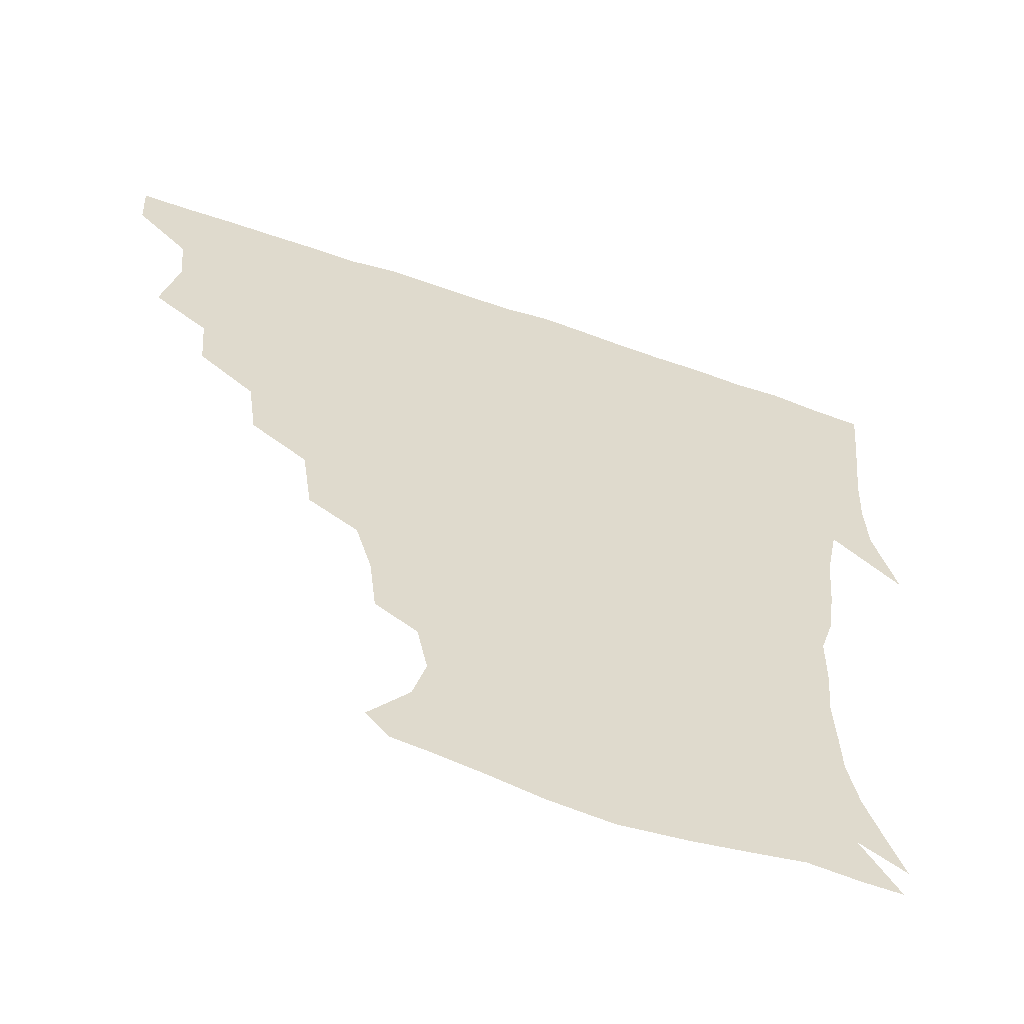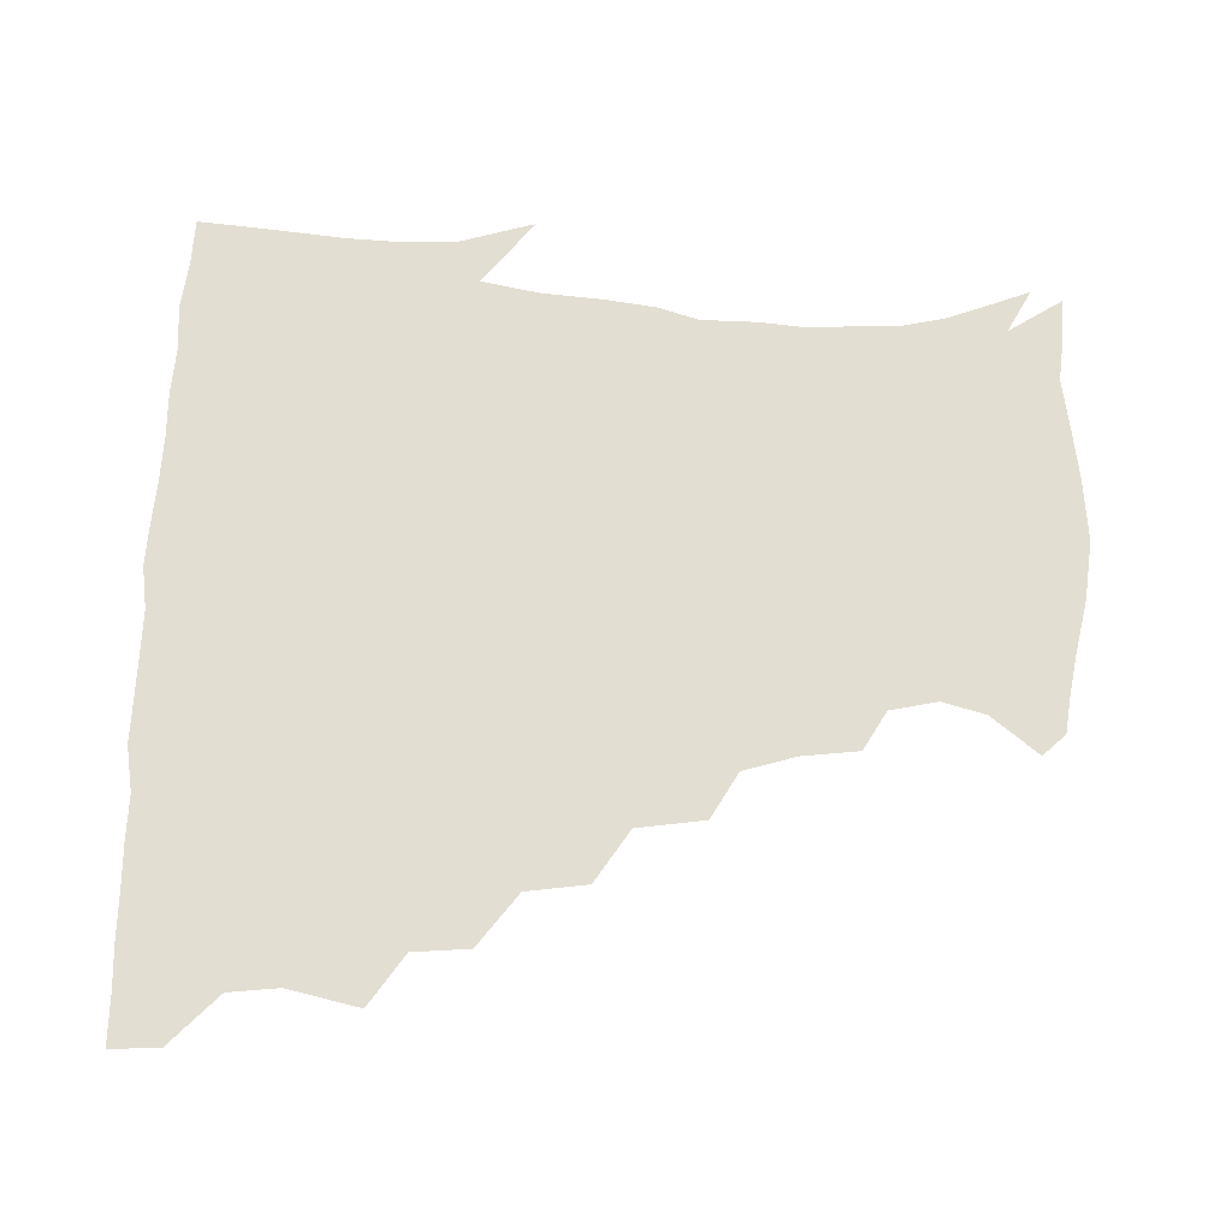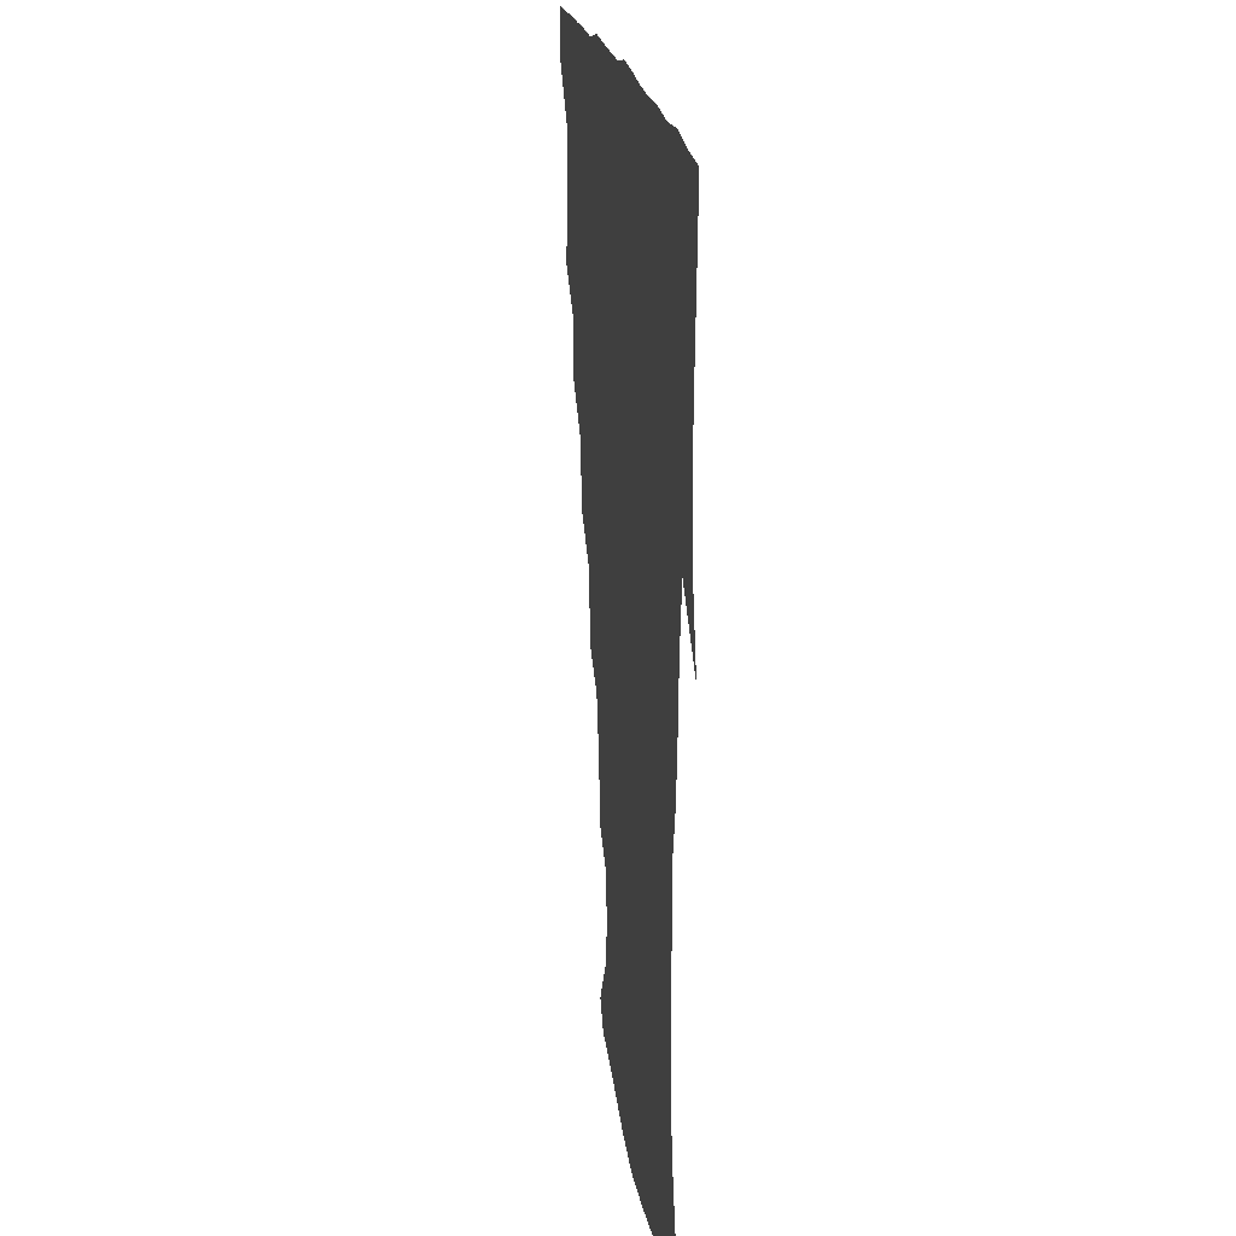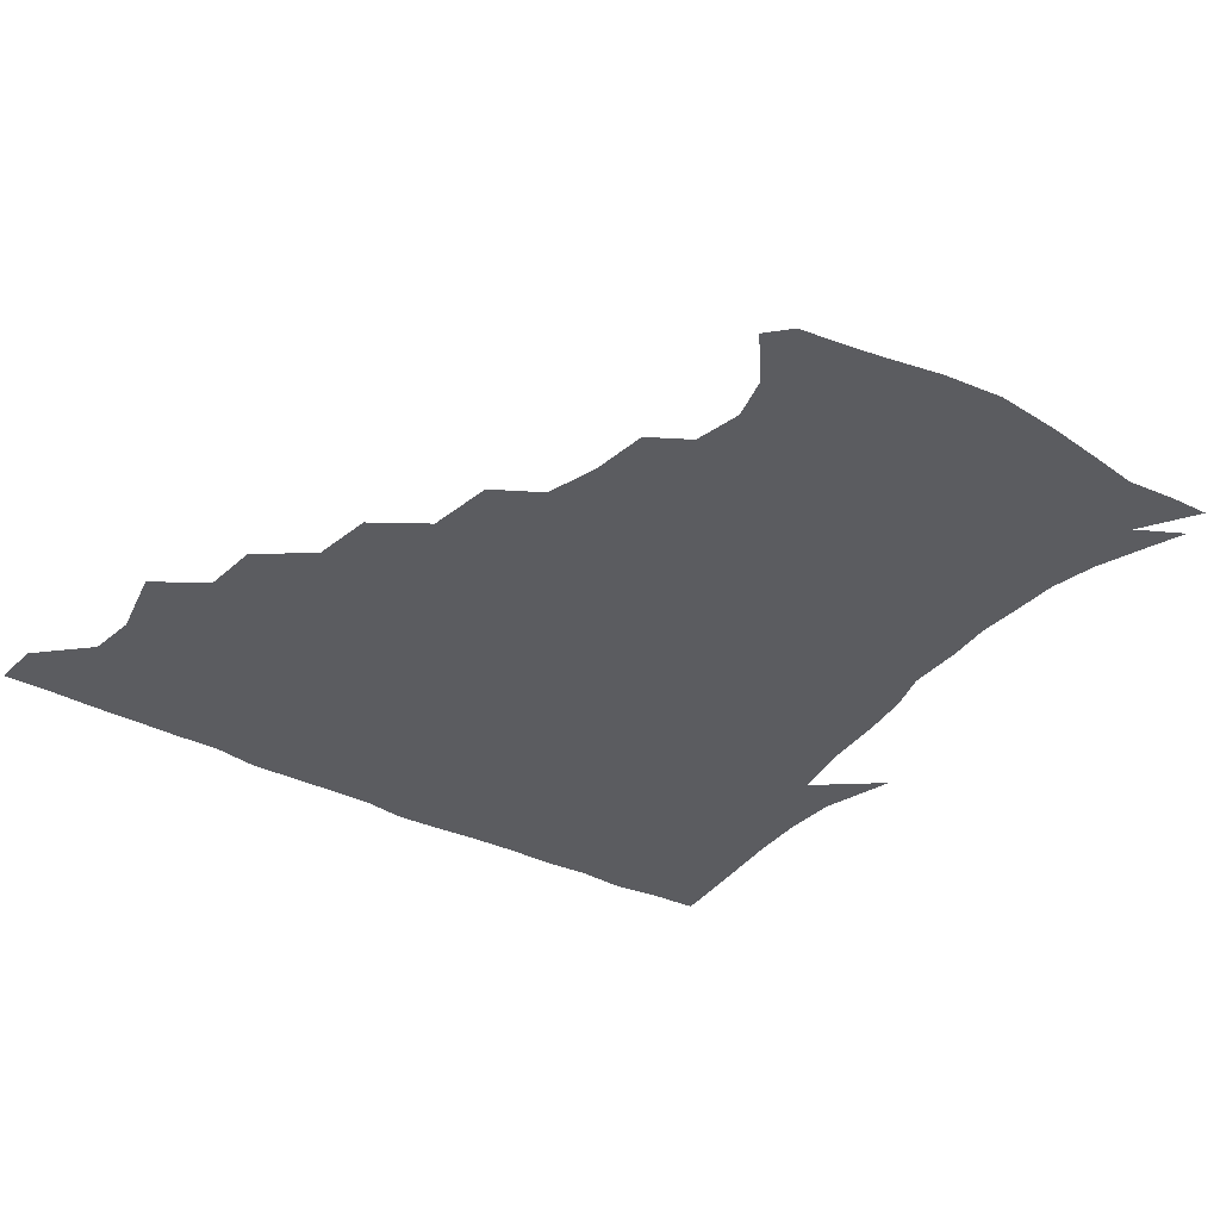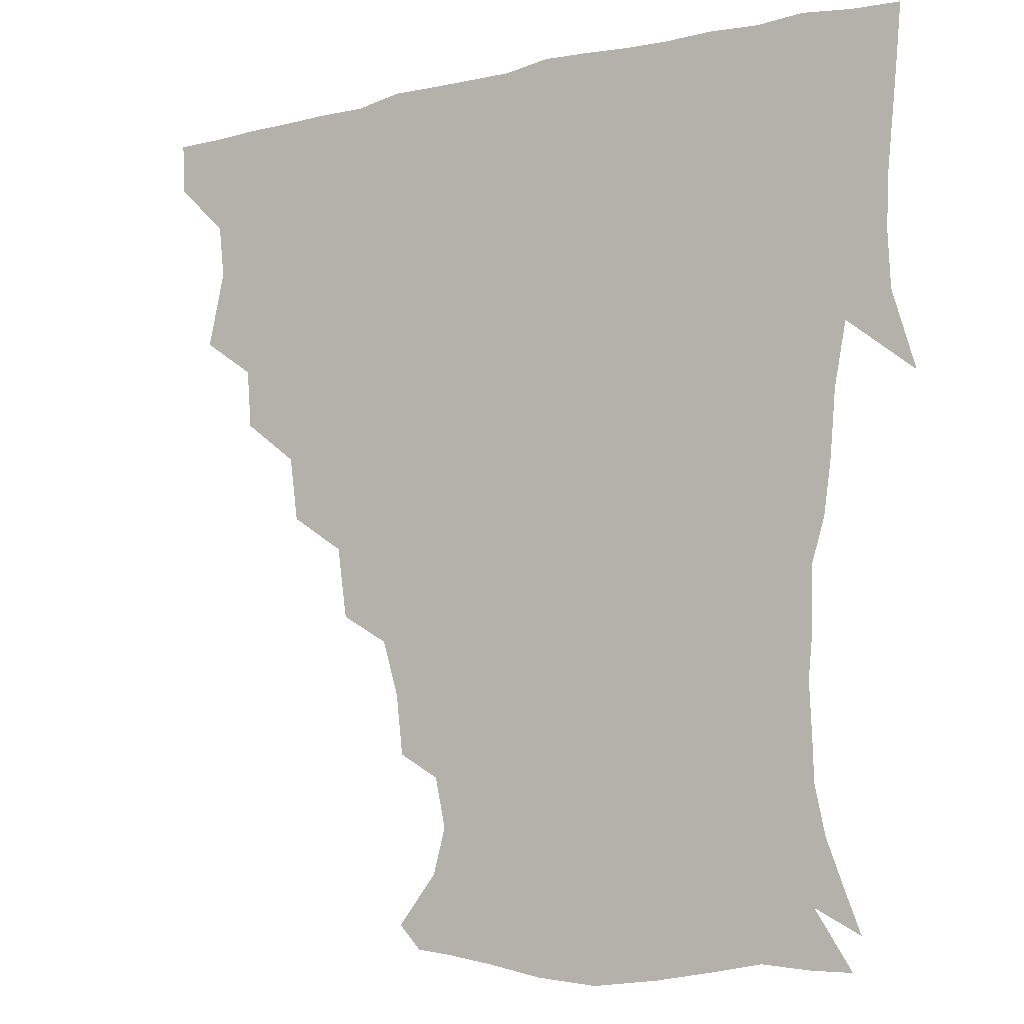
<metadata>
{"format":"obj","ext":"obj","renderer":"f3d","projection":"perspective","resolution":1024,"background":"white","views":[{"elev":-59.3,"azim":-19.6,"up":"+Y"},{"elev":67.5,"azim":-88.4,"up":"+Z"},{"elev":18.2,"azim":83.0,"up":"+Y"},{"elev":-34.8,"azim":-35.1,"up":"+Z"},{"elev":-8.8,"azim":32.6,"up":"+Y"}]}
</metadata>
<code>
v 436.4 404.6 0
v 435.6 420.7 0
v 449.2 348.6 0
v 454.6 372.4 0
v 452.7 388.8 0
v 452.4 404.9 0
v 451.5 420.7 0
v 467.5 318.5 0
v 466 337 0
v 469.9 360 0
v 469.7 375.7 0
v 468.2 390.5 0
v 467.3 405.7 0
v 466.6 421.3 0
v 487.6 285.2 0
v 484.8 305.4 0
v 485.7 329.1 0
v 483.9 344.6 0
v 485.2 362.5 0
v 484.3 376.9 0
v 483.2 391.2 0
v 482.3 406 0
v 481.8 421.3 0
v 508 251.6 0
v 504.8 273.9 0
v 501.1 293.6 0
v 500.6 315.4 0
v 500.7 333.1 0
v 500.6 349.3 0
v 499.1 362.6 0
v 498.5 377.1 0
v 497.8 391.4 0
v 497.3 405.8 0
v 496.7 421.6 0
v 530.6 206.6 0
v 528.4 225.4 0
v 523.3 242.7 0
v 519.7 263.7 0
v 517.5 282.1 0
v 515 298.4 0
v 514.3 315.9 0
v 515 334.8 0
v 514.5 349.4 0
v 513.7 363.1 0
v 513 377.2 0
v 512.4 391.6 0
v 511.9 406.6 0
v 511.7 421.2 0
v 530.6 153.6 0
v 543 169.1 0
v 546.9 183.4 0
v 543.6 199 0
v 540.8 219.6 0
v 537.4 234.2 0
v 534.2 252 0
v 531.9 268.1 0
v 531.1 287.9 0
v 530.1 304 0
v 530 320.4 0
v 529.2 334.9 0
v 528.9 349.2 0
v 528.6 363.3 0
v 527.4 377.3 0
v 527.3 391.6 0
v 526.8 406.6 0
v 526.8 423.7 0
v 537.6 146.1 0
v 546.9 159.1 0
v 555.2 176.9 0
v 554.6 188.9 0
v 552.9 208.1 0
v 551.5 226.2 0
v 548.9 242.7 0
v 546.7 256.2 0
v 545.6 272.9 0
v 544.8 290.7 0
v 544.3 305.8 0
v 544.4 321.5 0
v 543.2 334.2 0
v 543.5 349.4 0
v 543.4 363.4 0
v 543.1 377.2 0
v 542.6 391.4 0
v 541.6 407.1 0
v 541.1 423.3 0
v 548.8 144.6 0
v 561.3 162.6 0
v 565.8 181.8 0
v 565.7 196.4 0
v 563.9 213.6 0
v 563.3 231.9 0
v 561.2 245 0
v 559.9 260.8 0
v 560.1 277.1 0
v 558.9 291.1 0
v 558.4 306.5 0
v 558.6 322.2 0
v 557.9 334.7 0
v 558.2 349.5 0
v 558 363.2 0
v 557.7 377.1 0
v 557.6 391 0
v 556.9 405.9 0
v 555.6 423.1 0
v 563.2 142.1 0
v 575.6 165.6 0
v 577.3 181.7 0
v 576.9 199 0
v 576.7 213.7 0
v 574.6 232.5 0
v 574.1 246.1 0
v 573.1 260.9 0
v 573.3 278.3 0
v 573.2 293.7 0
v 572.9 307.9 0
v 572.7 321.5 0
v 572.7 335.4 0
v 573.1 350 0
v 572.4 363.1 0
v 572.4 377 0
v 572.3 391.1 0
v 571.3 406.4 0
v 570.2 422.8 0
v 581.3 138.4 0
v 588.3 165.2 0
v 590.2 184.7 0
v 588.8 200.7 0
v 589 219.5 0
v 587.7 233.6 0
v 587.6 247.5 0
v 586.8 262.3 0
v 586.7 280.3 0
v 587 294.9 0
v 587 307.3 0
v 587 321.4 0
v 587.2 335.8 0
v 587.6 349.9 0
v 588.1 363.7 0
v 587.5 377.2 0
v 587 391 0
v 585.8 407.3 0
v 584.2 424.8 0
v 600.8 136.3 0
v 601.6 166.4 0
v 602.8 186.3 0
v 602.2 202.2 0
v 601.2 219.1 0
v 600 233.9 0
v 600.8 249.2 0
v 600.8 264 0
v 600.3 279.7 0
v 600.6 293.8 0
v 601.1 307.2 0
v 601.3 322.3 0
v 601.4 334.9 0
v 602.3 350.9 0
v 602.3 363.9 0
v 602.1 377.5 0
v 601.5 391.8 0
v 600.8 406.7 0
v 598.5 424 0
v 621.9 138.2 0
v 617.2 161.6 0
v 615.2 184.4 0
v 614.3 202.1 0
v 613.5 219.6 0
v 614 230.9 0
v 612.9 248.5 0
v 613.5 263.8 0
v 613.8 278.9 0
v 614.2 293.1 0
v 614.9 309.4 0
v 615.4 321.9 0
v 616 337.1 0
v 616.2 351 0
v 616.7 364 0
v 617.1 377.6 0
v 616.9 391.5 0
v 615.9 406.2 0
v 613.5 422.9 0
v 639.8 140.8 0
v 631.5 162.4 0
v 627.4 185 0
v 626.3 202.2 0
v 625.3 218.8 0
v 626.2 233.6 0
v 626.4 248.5 0
v 626.8 262.3 0
v 627.2 277 0
v 628.1 291.7 0
v 628.5 307.2 0
v 629.1 323 0
v 630.1 336.8 0
v 630.5 349.9 0
v 631.1 364.2 0
v 631.6 377.9 0
v 631.7 391.6 0
v 631 406.1 0
v 628.6 422.3 0
v 655.8 143.4 0
v 645.9 162.1 0
v 639.5 183.9 0
v 638.1 200.5 0
v 637.4 216.9 0
v 638.5 229.6 0
v 638 246.7 0
v 639.3 260.9 0
v 640.6 274.2 0
v 641.1 290.4 0
v 641.8 307 0
v 643.2 320.3 0
v 643.4 337.4 0
v 644.4 350 0
v 645.1 364.5 0
v 645.8 378.1 0
v 646.8 391.6 0
v 646.2 405.6 0
v 643.5 422.5 0
v 671.5 141.9 0
v 658.8 162.2 0
v 653.4 179 0
v 649.8 197.2 0
v 648.4 214.2 0
v 649.2 228.6 0
v 650.1 242.3 0
v 651.1 257.5 0
v 652.6 272.1 0
v 653.6 288.5 0
v 654.9 304.3 0
v 656.4 320.1 0
v 657 336 0
v 657.7 350.8 0
v 659 363.9 0
v 659.7 377.5 0
v 660.6 391.8 0
v 660.9 405.4 0
v 659.4 421.3 0
v 684.3 141.5 0
v 672.8 159.3 0
v 666.3 175.4 0
v 662.7 190.5 0
v 660.2 207.3 0
v 660.3 221.8 0
v 660.8 236.6 0
v 662 252 0
v 663.2 268.5 0
v 666.2 282.2 0
v 667.8 298.8 0
v 669.2 317 0
v 670 335.2 0
v 671.2 348.3 0
v 672 364.5 0
v 673.4 378.2 0
v 674.5 391.7 0
v 675.1 405.7 0
v 674.2 422.3 0
v 687.2 151.6 0
v 682.4 164 0
v 676.7 179.2 0
v 673.5 194.2 0
v 673.1 207.7 0
v 672.4 223.7 0
v 673.8 238.1 0
v 674.1 256.9 0
v 678.3 270.4 0
v 680.6 287.3 0
v 682.4 307.7 0
v 686.2 327.2 0
v 682.9 347.5 0
v 684.4 361.9 0
v 686.7 376 0
v 688.3 391 0
v 689.5 405.2 0
v 690.3 420.3 0
v 707.9 310.1 0
v 700.7 334.5 0
v 699.9 352.4 0
v 700.8 370.3 0
v 702.6 387.8 0
v 704.3 404 0
v 705.7 419.5 0
f 5 6 1
f 1 6 2
f 6 7 2
f 9 10 3
f 3 10 4
f 10 11 4
f 4 11 5
f 11 12 5
f 5 12 6
f 12 13 6
f 6 13 7
f 13 14 7
f 16 17 8
f 8 17 9
f 17 18 9
f 9 18 10
f 18 19 10
f 10 19 11
f 19 20 11
f 11 20 12
f 20 21 12
f 12 21 13
f 21 22 13
f 13 22 14
f 22 23 14
f 25 26 15
f 15 26 16
f 26 27 16
f 16 27 17
f 27 28 17
f 17 28 18
f 28 29 18
f 18 29 19
f 29 30 19
f 19 30 20
f 30 31 20
f 20 31 21
f 31 32 21
f 21 32 22
f 32 33 22
f 22 33 23
f 33 34 23
f 37 38 24
f 24 38 25
f 38 39 25
f 25 39 26
f 39 40 26
f 26 40 27
f 40 41 27
f 27 41 28
f 41 42 28
f 28 42 29
f 42 43 29
f 29 43 30
f 43 44 30
f 30 44 31
f 44 45 31
f 31 45 32
f 45 46 32
f 32 46 33
f 46 47 33
f 33 47 34
f 47 48 34
f 52 53 35
f 35 53 36
f 53 54 36
f 36 54 37
f 54 55 37
f 37 55 38
f 55 56 38
f 38 56 39
f 56 57 39
f 39 57 40
f 57 58 40
f 40 58 41
f 58 59 41
f 41 59 42
f 59 60 42
f 42 60 43
f 60 61 43
f 43 61 44
f 61 62 44
f 44 62 45
f 62 63 45
f 45 63 46
f 63 64 46
f 46 64 47
f 64 65 47
f 47 65 48
f 65 66 48
f 67 68 49
f 49 68 50
f 68 69 50
f 50 69 51
f 69 70 51
f 51 70 52
f 70 71 52
f 52 71 53
f 71 72 53
f 53 72 54
f 72 73 54
f 54 73 55
f 73 74 55
f 55 74 56
f 74 75 56
f 56 75 57
f 75 76 57
f 57 76 58
f 76 77 58
f 58 77 59
f 77 78 59
f 59 78 60
f 78 79 60
f 60 79 61
f 79 80 61
f 61 80 62
f 80 81 62
f 62 81 63
f 81 82 63
f 63 82 64
f 82 83 64
f 64 83 65
f 83 84 65
f 65 84 66
f 84 85 66
f 67 86 68
f 86 87 68
f 68 87 69
f 87 88 69
f 69 88 70
f 88 89 70
f 70 89 71
f 89 90 71
f 71 90 72
f 90 91 72
f 72 91 73
f 91 92 73
f 73 92 74
f 92 93 74
f 74 93 75
f 93 94 75
f 75 94 76
f 94 95 76
f 76 95 77
f 95 96 77
f 77 96 78
f 96 97 78
f 78 97 79
f 97 98 79
f 79 98 80
f 98 99 80
f 80 99 81
f 99 100 81
f 81 100 82
f 100 101 82
f 82 101 83
f 101 102 83
f 83 102 84
f 102 103 84
f 84 103 85
f 103 104 85
f 86 105 87
f 105 106 87
f 87 106 88
f 106 107 88
f 88 107 89
f 107 108 89
f 89 108 90
f 108 109 90
f 90 109 91
f 109 110 91
f 91 110 92
f 110 111 92
f 92 111 93
f 111 112 93
f 93 112 94
f 112 113 94
f 94 113 95
f 113 114 95
f 95 114 96
f 114 115 96
f 96 115 97
f 115 116 97
f 97 116 98
f 116 117 98
f 98 117 99
f 117 118 99
f 99 118 100
f 118 119 100
f 100 119 101
f 119 120 101
f 101 120 102
f 120 121 102
f 102 121 103
f 121 122 103
f 103 122 104
f 122 123 104
f 105 124 106
f 124 125 106
f 106 125 107
f 125 126 107
f 107 126 108
f 126 127 108
f 108 127 109
f 127 128 109
f 109 128 110
f 128 129 110
f 110 129 111
f 129 130 111
f 111 130 112
f 130 131 112
f 112 131 113
f 131 132 113
f 113 132 114
f 132 133 114
f 114 133 115
f 133 134 115
f 115 134 116
f 134 135 116
f 116 135 117
f 135 136 117
f 117 136 118
f 136 137 118
f 118 137 119
f 137 138 119
f 119 138 120
f 138 139 120
f 120 139 121
f 139 140 121
f 121 140 122
f 140 141 122
f 122 141 123
f 141 142 123
f 124 143 125
f 143 144 125
f 125 144 126
f 144 145 126
f 126 145 127
f 145 146 127
f 127 146 128
f 146 147 128
f 128 147 129
f 147 148 129
f 129 148 130
f 148 149 130
f 130 149 131
f 149 150 131
f 131 150 132
f 150 151 132
f 132 151 133
f 151 152 133
f 133 152 134
f 152 153 134
f 134 153 135
f 153 154 135
f 135 154 136
f 154 155 136
f 136 155 137
f 155 156 137
f 137 156 138
f 156 157 138
f 138 157 139
f 157 158 139
f 139 158 140
f 158 159 140
f 140 159 141
f 159 160 141
f 141 160 142
f 160 161 142
f 143 162 144
f 162 163 144
f 144 163 145
f 163 164 145
f 145 164 146
f 164 165 146
f 146 165 147
f 165 166 147
f 147 166 148
f 166 167 148
f 148 167 149
f 167 168 149
f 149 168 150
f 168 169 150
f 150 169 151
f 169 170 151
f 151 170 152
f 170 171 152
f 152 171 153
f 171 172 153
f 153 172 154
f 172 173 154
f 154 173 155
f 173 174 155
f 155 174 156
f 174 175 156
f 156 175 157
f 175 176 157
f 157 176 158
f 176 177 158
f 158 177 159
f 177 178 159
f 159 178 160
f 178 179 160
f 160 179 161
f 179 180 161
f 162 181 163
f 181 182 163
f 163 182 164
f 182 183 164
f 164 183 165
f 183 184 165
f 165 184 166
f 184 185 166
f 166 185 167
f 185 186 167
f 167 186 168
f 186 187 168
f 168 187 169
f 187 188 169
f 169 188 170
f 188 189 170
f 170 189 171
f 189 190 171
f 171 190 172
f 190 191 172
f 172 191 173
f 191 192 173
f 173 192 174
f 192 193 174
f 174 193 175
f 193 194 175
f 175 194 176
f 194 195 176
f 176 195 177
f 195 196 177
f 177 196 178
f 196 197 178
f 178 197 179
f 197 198 179
f 179 198 180
f 198 199 180
f 181 200 182
f 200 201 182
f 182 201 183
f 201 202 183
f 183 202 184
f 202 203 184
f 184 203 185
f 203 204 185
f 185 204 186
f 204 205 186
f 186 205 187
f 205 206 187
f 187 206 188
f 206 207 188
f 188 207 189
f 207 208 189
f 189 208 190
f 208 209 190
f 190 209 191
f 209 210 191
f 191 210 192
f 210 211 192
f 192 211 193
f 211 212 193
f 193 212 194
f 212 213 194
f 194 213 195
f 213 214 195
f 195 214 196
f 214 215 196
f 196 215 197
f 215 216 197
f 197 216 198
f 216 217 198
f 198 217 199
f 217 218 199
f 200 219 201
f 219 220 201
f 201 220 202
f 220 221 202
f 202 221 203
f 221 222 203
f 203 222 204
f 222 223 204
f 204 223 205
f 223 224 205
f 205 224 206
f 224 225 206
f 206 225 207
f 225 226 207
f 207 226 208
f 226 227 208
f 208 227 209
f 227 228 209
f 209 228 210
f 228 229 210
f 210 229 211
f 229 230 211
f 211 230 212
f 230 231 212
f 212 231 213
f 231 232 213
f 213 232 214
f 232 233 214
f 214 233 215
f 233 234 215
f 215 234 216
f 234 235 216
f 216 235 217
f 235 236 217
f 217 236 218
f 236 237 218
f 219 238 220
f 238 239 220
f 220 239 221
f 239 240 221
f 221 240 222
f 240 241 222
f 222 241 223
f 241 242 223
f 223 242 224
f 242 243 224
f 224 243 225
f 243 244 225
f 225 244 226
f 244 245 226
f 226 245 227
f 245 246 227
f 227 246 228
f 246 247 228
f 228 247 229
f 247 248 229
f 229 248 230
f 248 249 230
f 230 249 231
f 249 250 231
f 231 250 232
f 250 251 232
f 232 251 233
f 251 252 233
f 233 252 234
f 252 253 234
f 234 253 235
f 253 254 235
f 235 254 236
f 254 255 236
f 236 255 237
f 255 256 237
f 239 257 240
f 257 258 240
f 240 258 241
f 258 259 241
f 241 259 242
f 259 260 242
f 242 260 243
f 260 261 243
f 243 261 244
f 261 262 244
f 244 262 245
f 262 263 245
f 245 263 246
f 263 264 246
f 246 264 247
f 264 265 247
f 247 265 248
f 265 266 248
f 248 266 249
f 266 267 249
f 249 267 250
f 267 268 250
f 250 268 251
f 268 269 251
f 251 269 252
f 269 270 252
f 252 270 253
f 270 271 253
f 253 271 254
f 271 272 254
f 254 272 255
f 272 273 255
f 255 273 256
f 273 274 256
f 268 275 269
f 275 276 269
f 269 276 270
f 276 277 270
f 270 277 271
f 277 278 271
f 271 278 272
f 278 279 272
f 272 279 273
f 279 280 273
f 273 280 274
f 280 281 274

</code>
